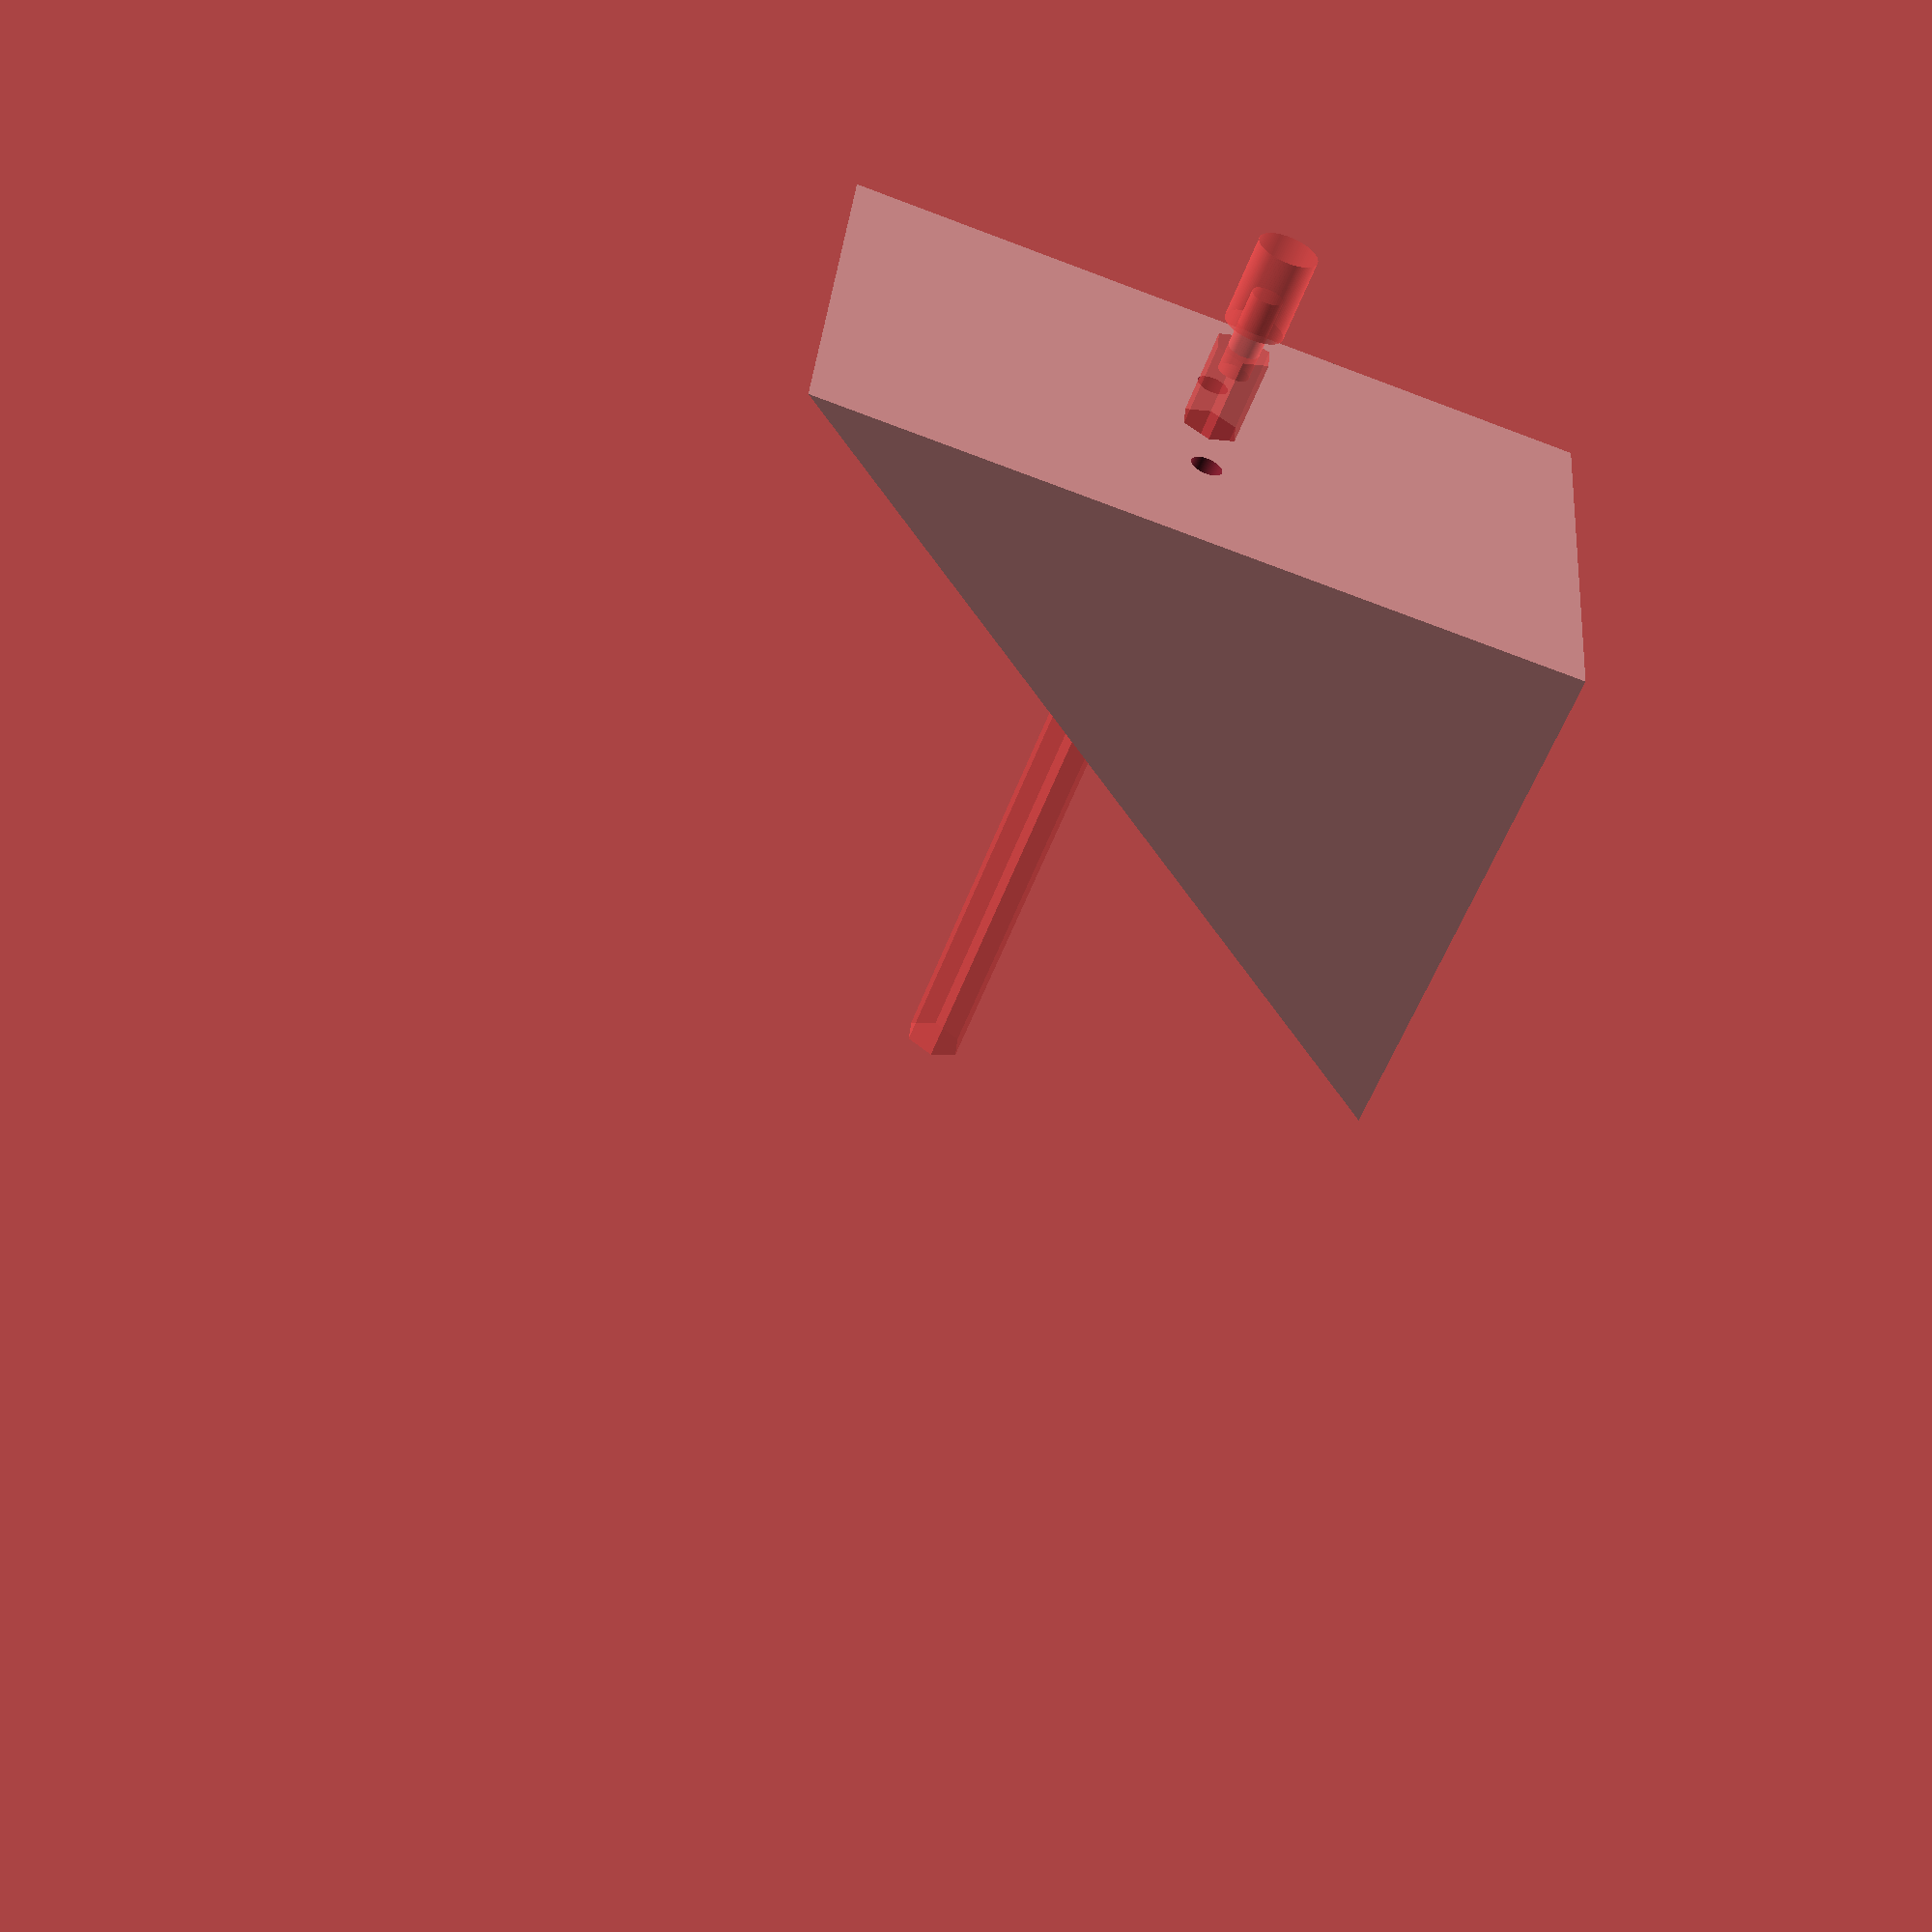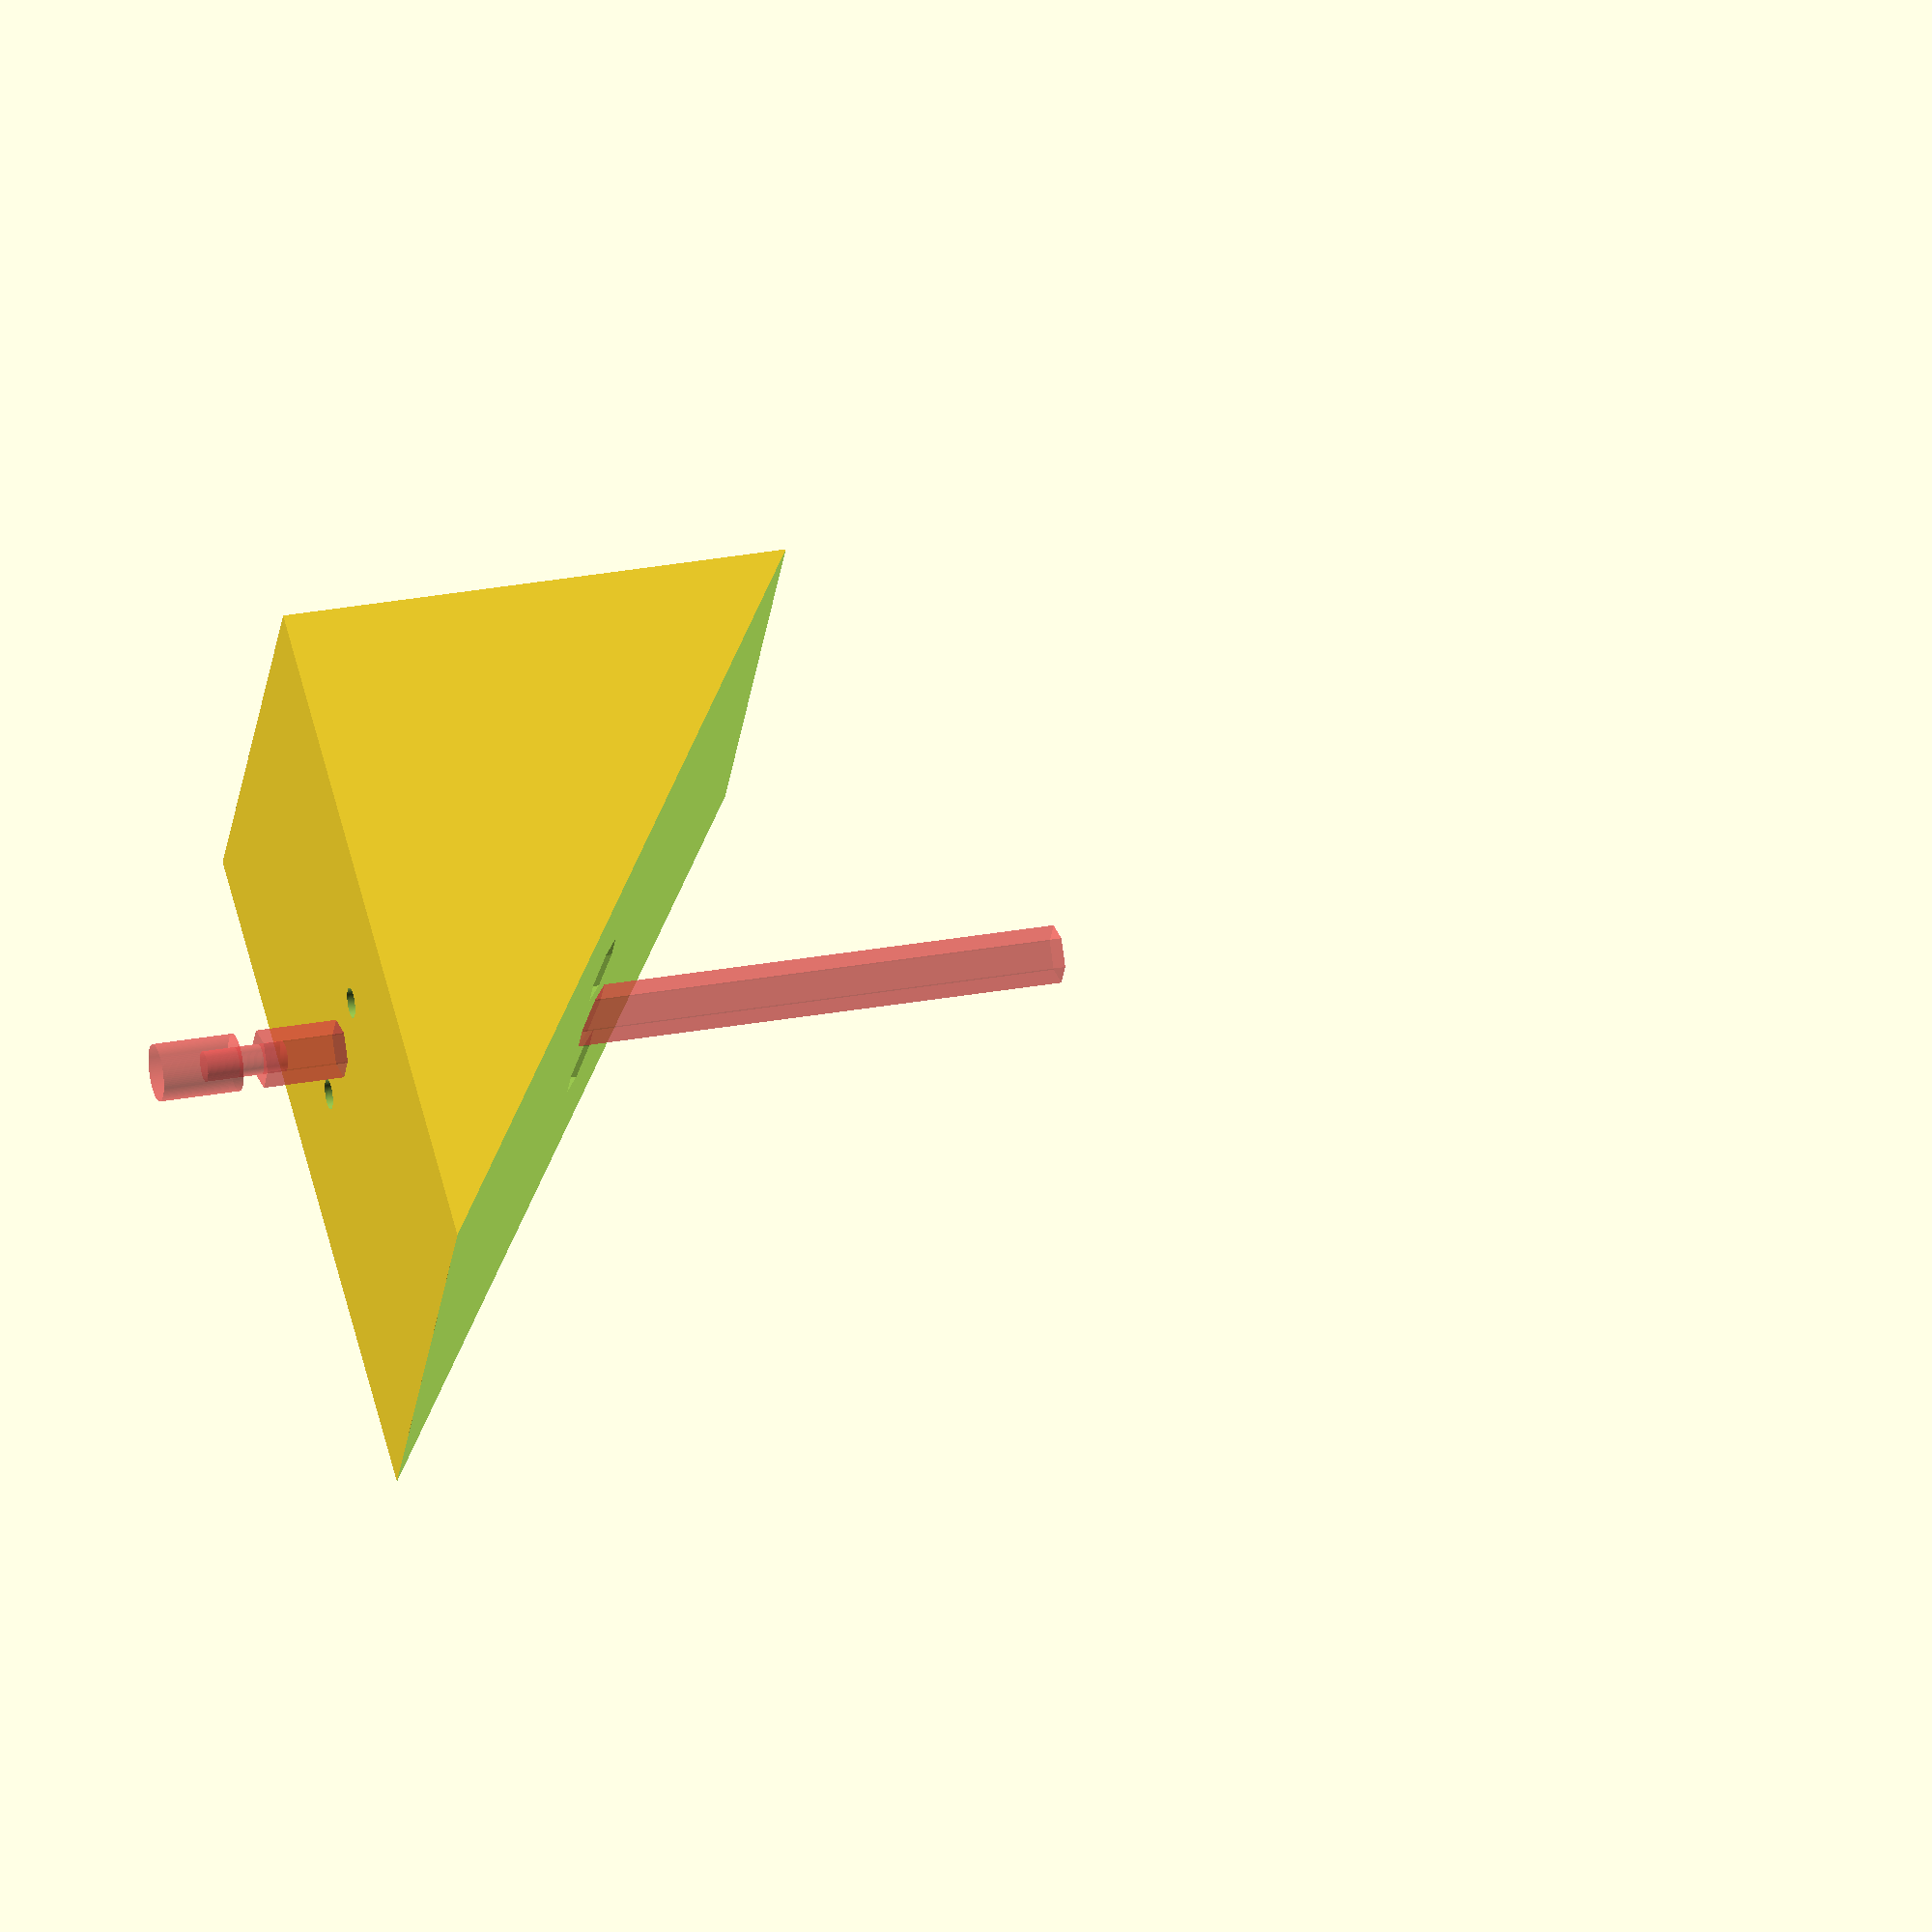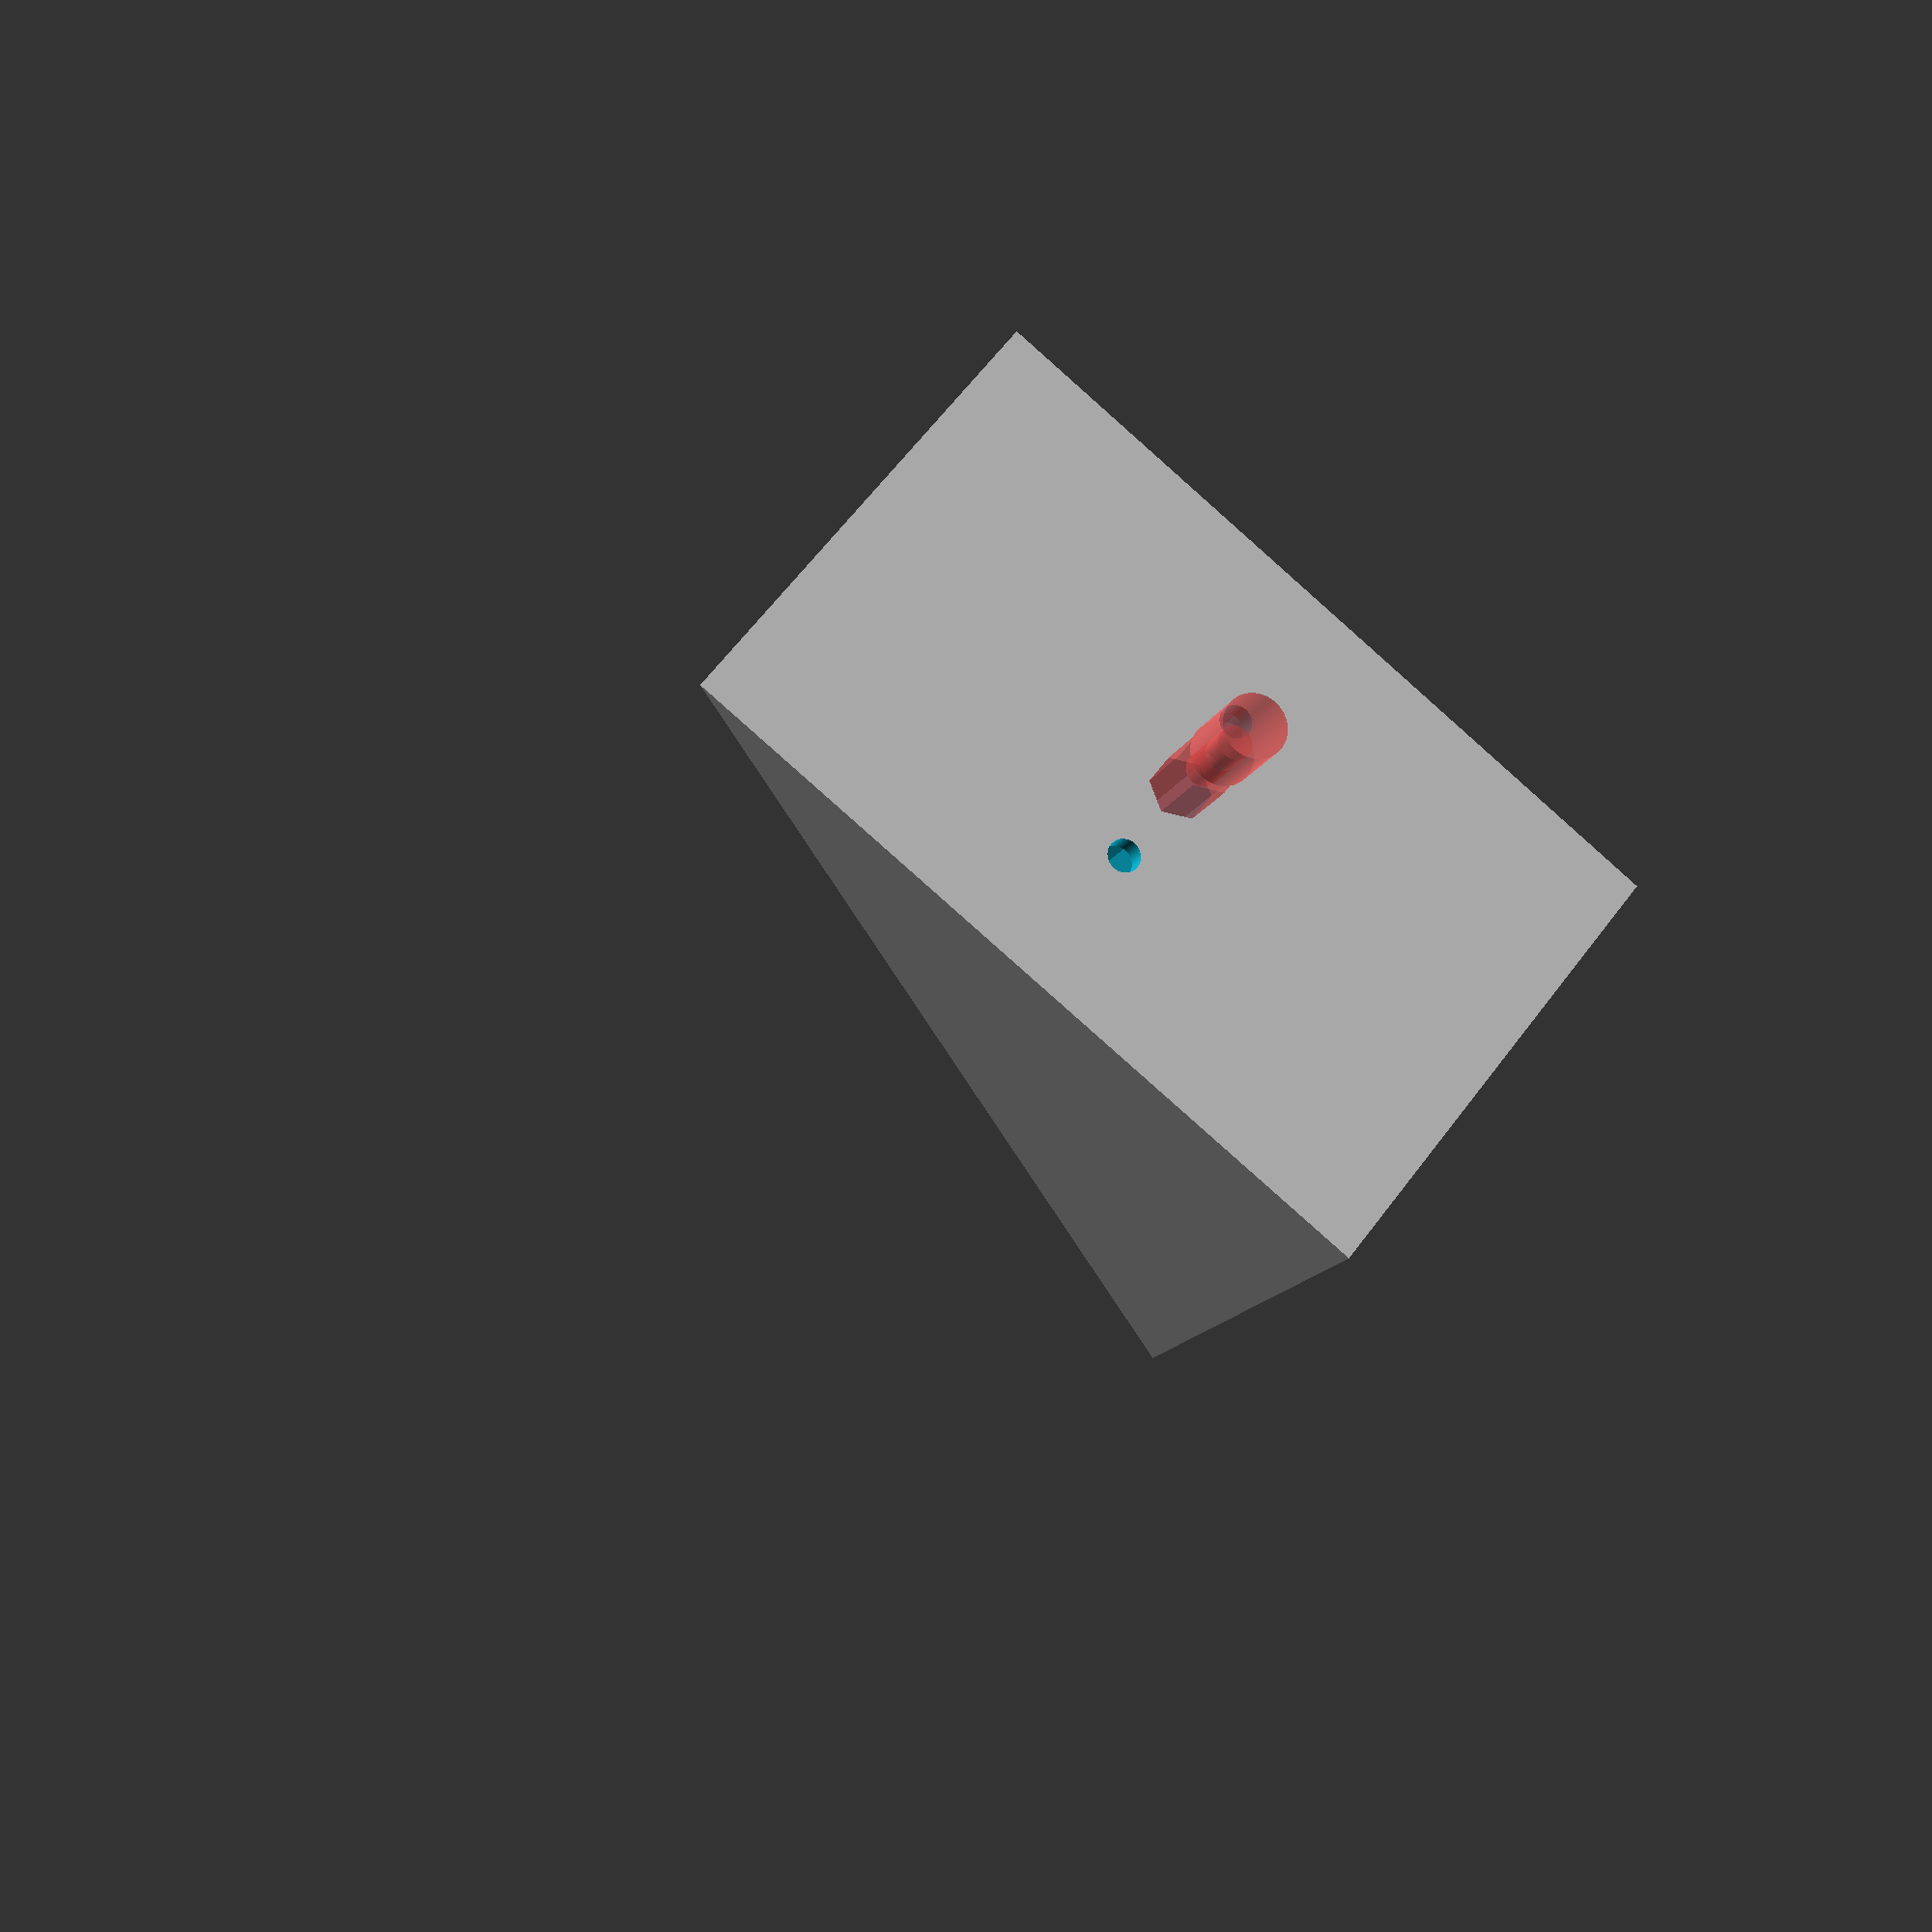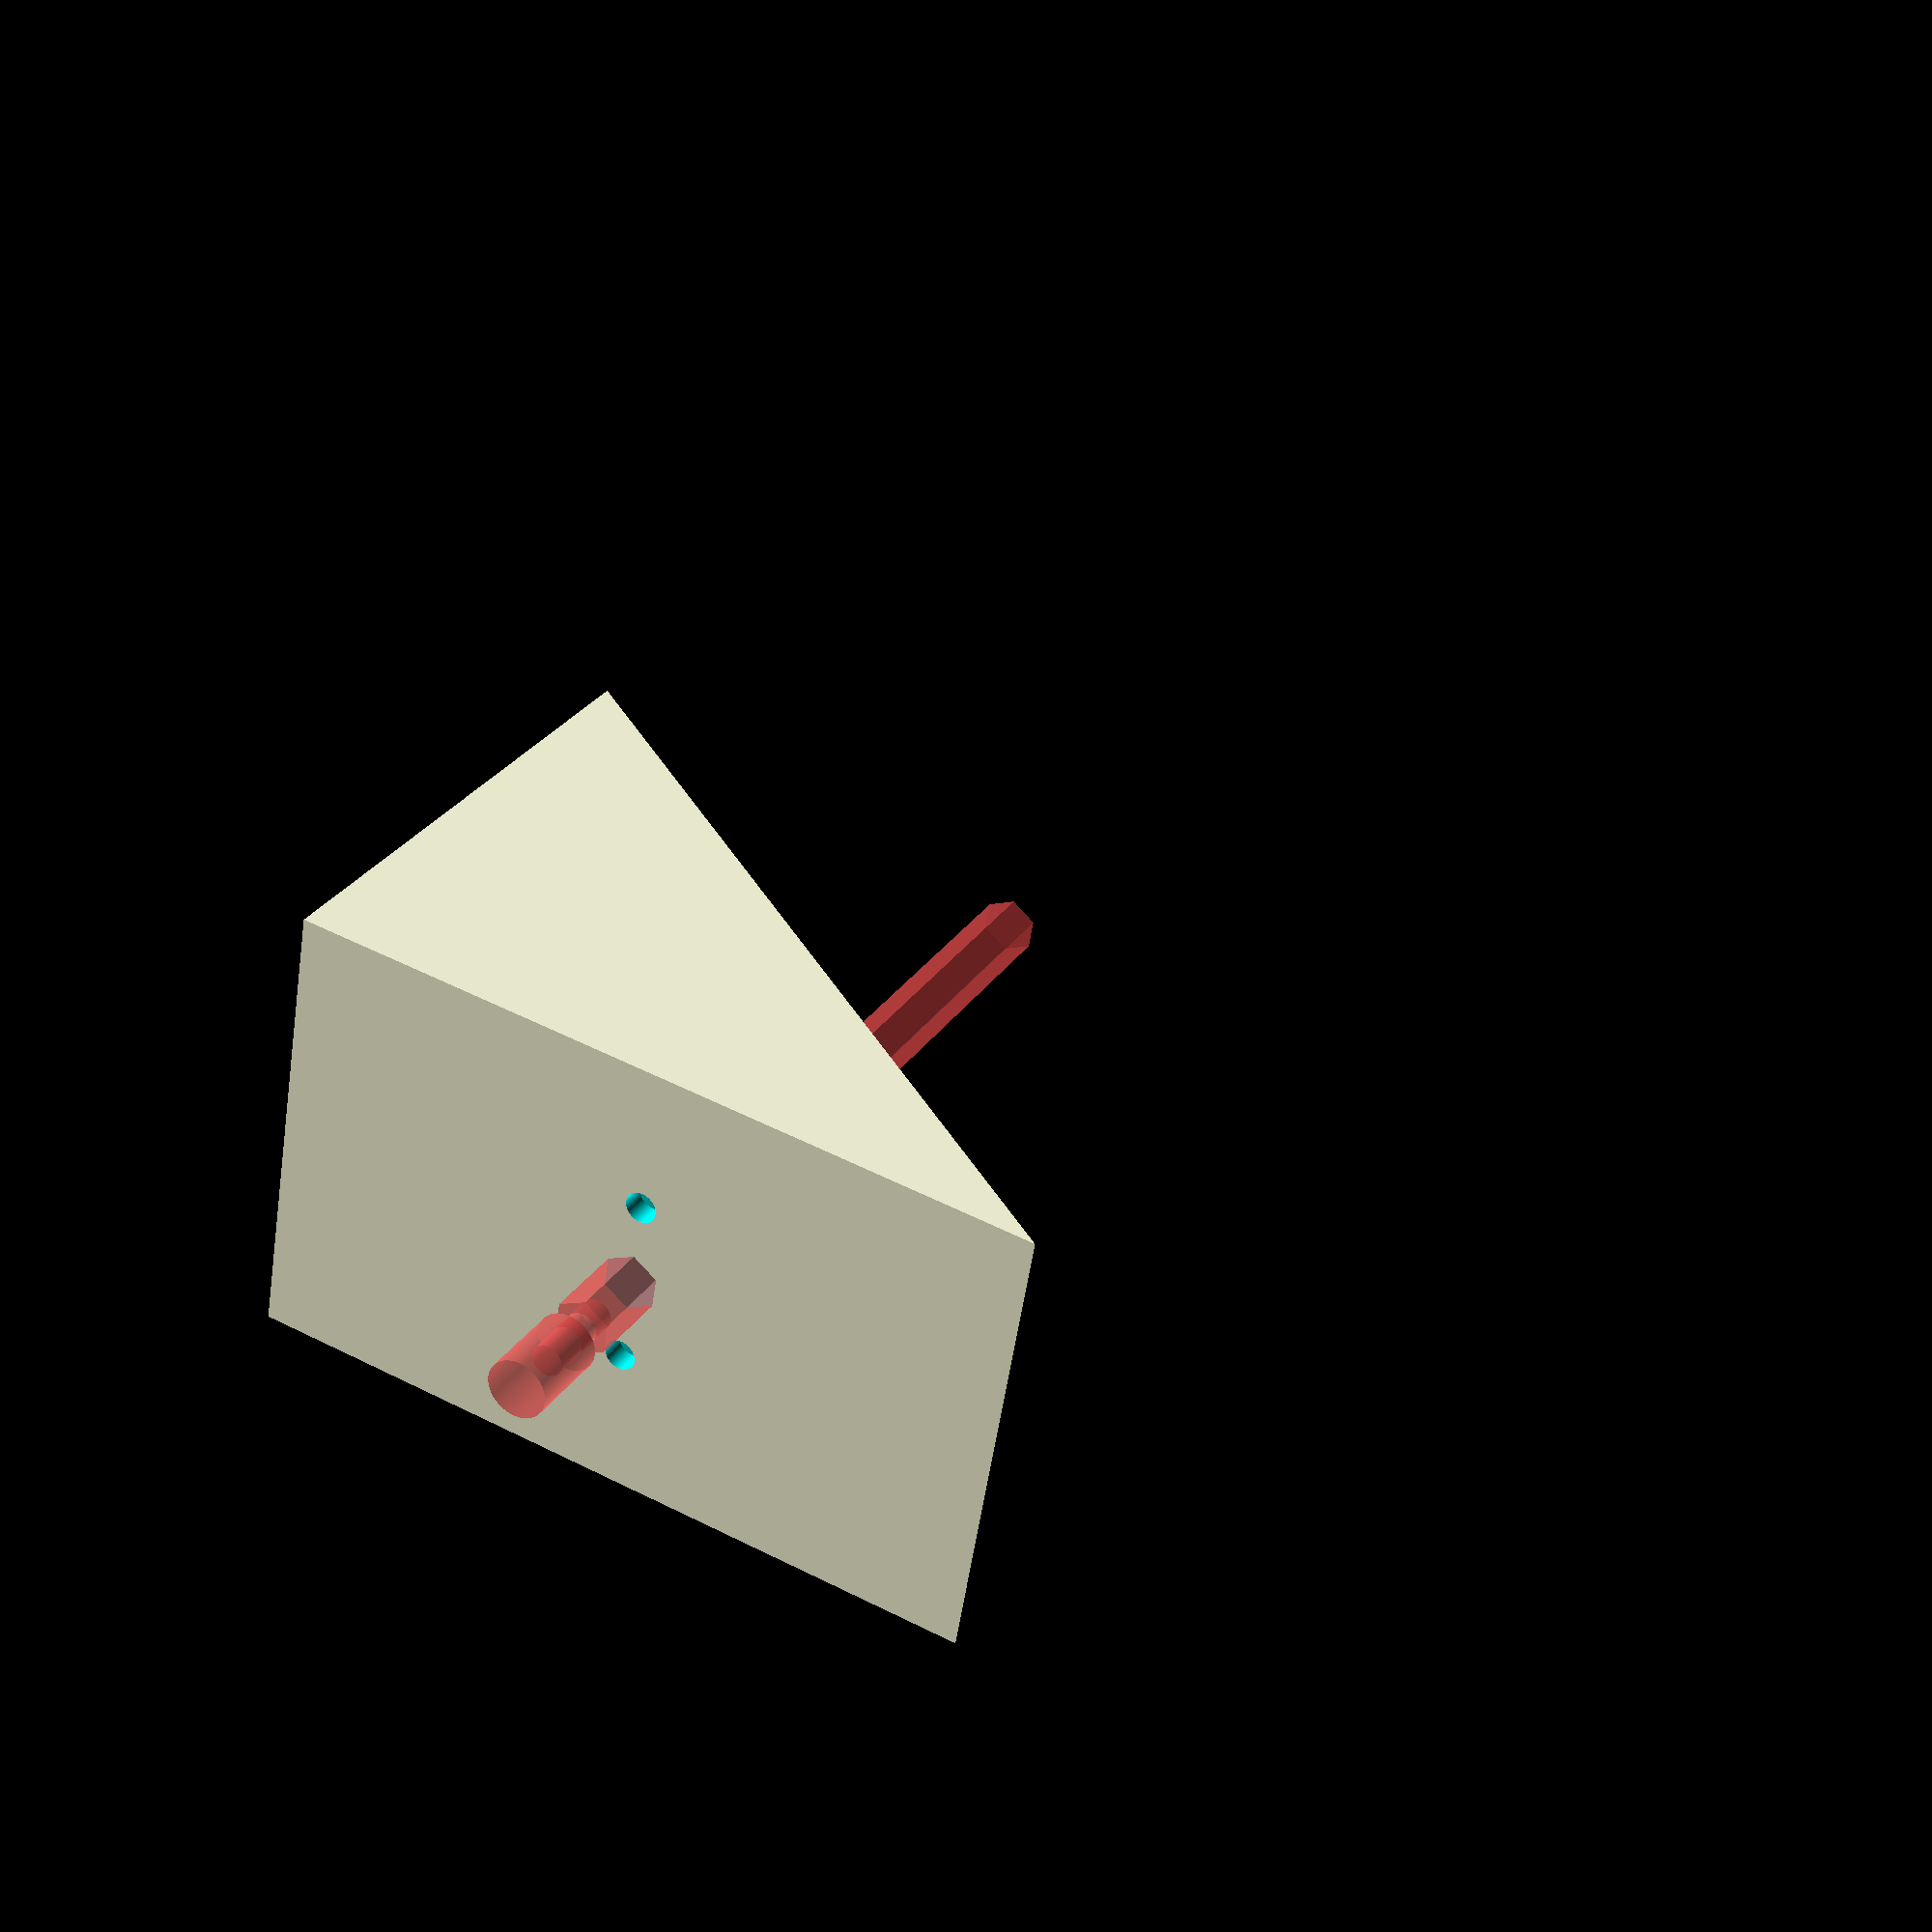
<openscad>
$fn=100;
INCH = 25.4;
MLAB_G = 10.16;

module support_screw_end(Nuts, Wall, Height){
	for(nut = [0 : Nuts-1]){
	translate([-(Nuts-1)/2*MLAB_G + nut*MLAB_G, -1.5/2*INCH-Wall+6, Height/2]) 
			rotate([90,0,0]) cylinder(10, 3.7/2, 3.7/2);
	translate([-(Nuts-1)/2*MLAB_G + nut*MLAB_G, -1.5/2*INCH-Wall+10+2, Height/2])
			rotate([90,0,0]) cylinder(10, 7.0/2, 7.0/2);
	translate([-(Nuts-1)/2*MLAB_G + nut*MLAB_G, -1.5/2*INCH-Wall-1, Height/2])
			rotate([90,0,0]) cylinder(100, 7.0/2, 7.0/2,$fn=6);
	}
}

   
module MlabSolarHolder(){
	Height = 10;
	Wall = 100;
	Nuts = 3;
	Distance = 5;
	Diameter = 1.5;
	
	difference(){
        cube([55, 100, 100]);
//		difference(){
//			translate([-(Distance*MLAB_G)/2-MLAB_G/2,-50,0]) cube([(Distance*MLAB_G)+MLAB_G,50,100]);
//			rotate(a=[-35,0,0]) translate([-(Distance*MLAB_G)/2-MLAB_G/2,-100,-100]) #cube([(Distance*MLAB_G)+MLAB_G,50,300]);
	//	}
		translate([-(Diameter/2*INCH+Wall),0,0]) cube([(Diameter*INCH/2+Wall)*2,Diameter*INCH/2+Wall,10]);
		support_screw_end(Nuts, Wall, Height);
		
		for(dist = [0 : Distance]){
			translate([-(5)/2*MLAB_G + dist*MLAB_G,0,Height/2]) 
					rotate([90,0,0]) cylinder(Wall, 3.8/2, 3.5/2);
			translate([-(5)/2*MLAB_G + dist*MLAB_G,-2,Height/2])
					rotate([90,0,0]) #cylinder(Wall, 1.6/2, 1.6/2, $fn=6);
		}
	}
}


module SolarHolder(){
    width = 55;
    length = 90;
    angle = 35;
    
	difference(){
        cube([width, length, length*2]);
        rotate([angle,0,0]) translate([-1,0,0]) cube([width*2, length*2, length*2]);
        
        rotate([-90,0,0]) translate([width/2,0,0]) support_screw_end(3, -17.1, length);
        #rotate([-90,0,0]) translate([width/2,0,0]) support_screw_end(1, -30.1, length);
    }
}

SolarHolder();


</openscad>
<views>
elev=235.6 azim=85.4 roll=20.4 proj=p view=wireframe
elev=331.8 azim=60.4 roll=254.4 proj=o view=wireframe
elev=194.5 azim=51.4 roll=16.8 proj=p view=solid
elev=150.5 azim=260.3 roll=332.4 proj=p view=wireframe
</views>
